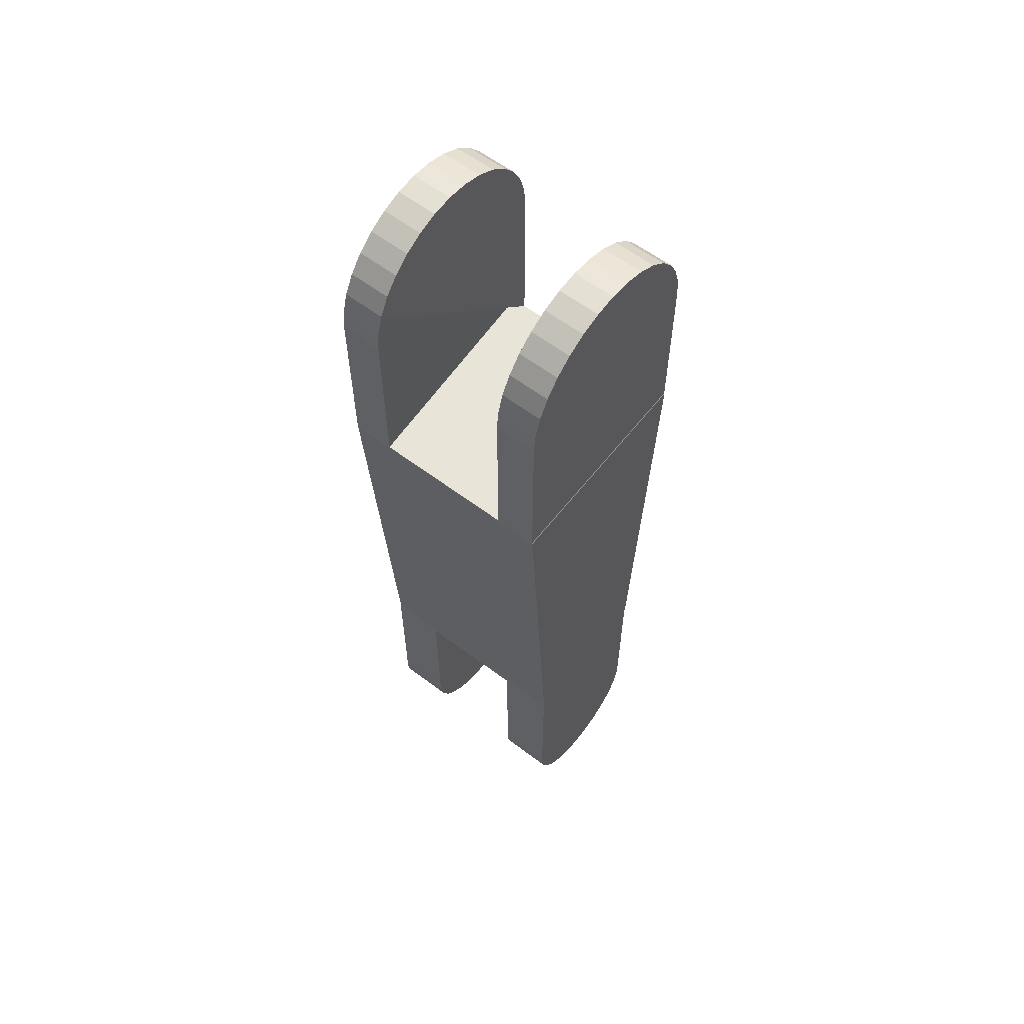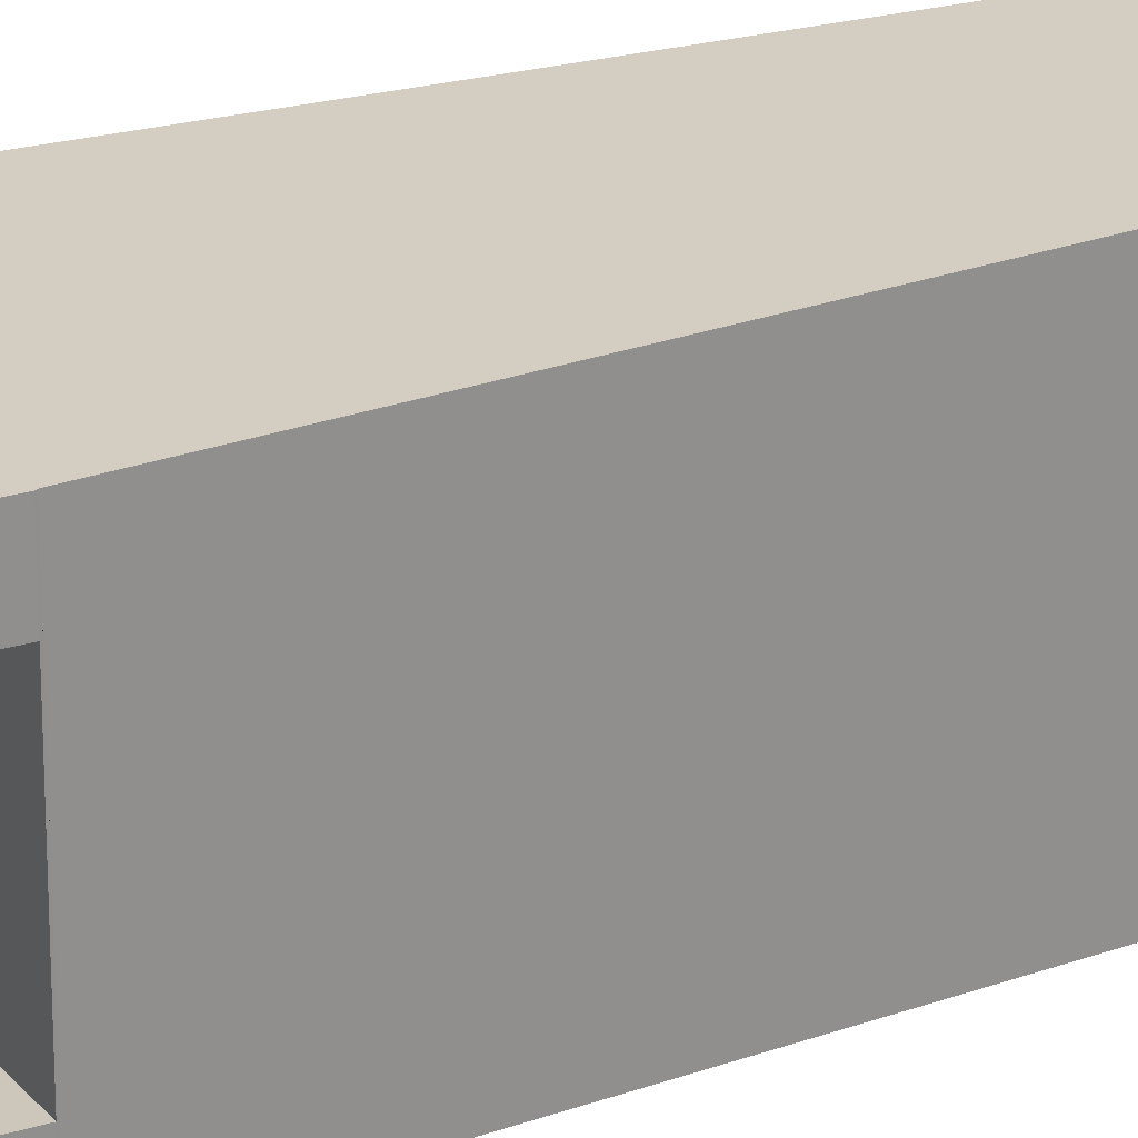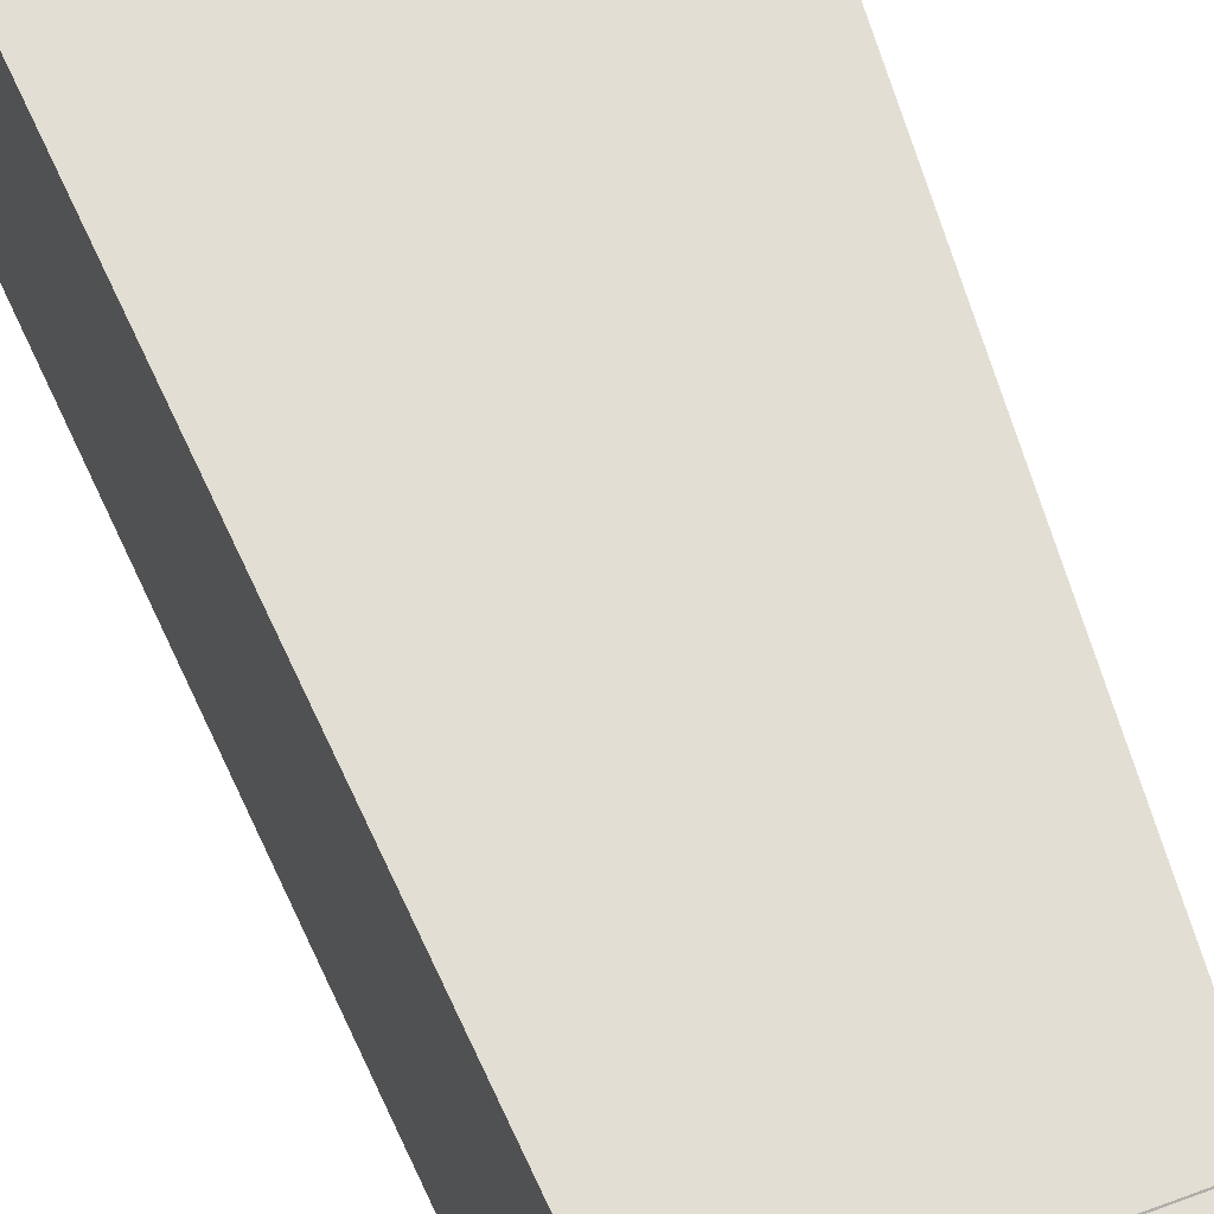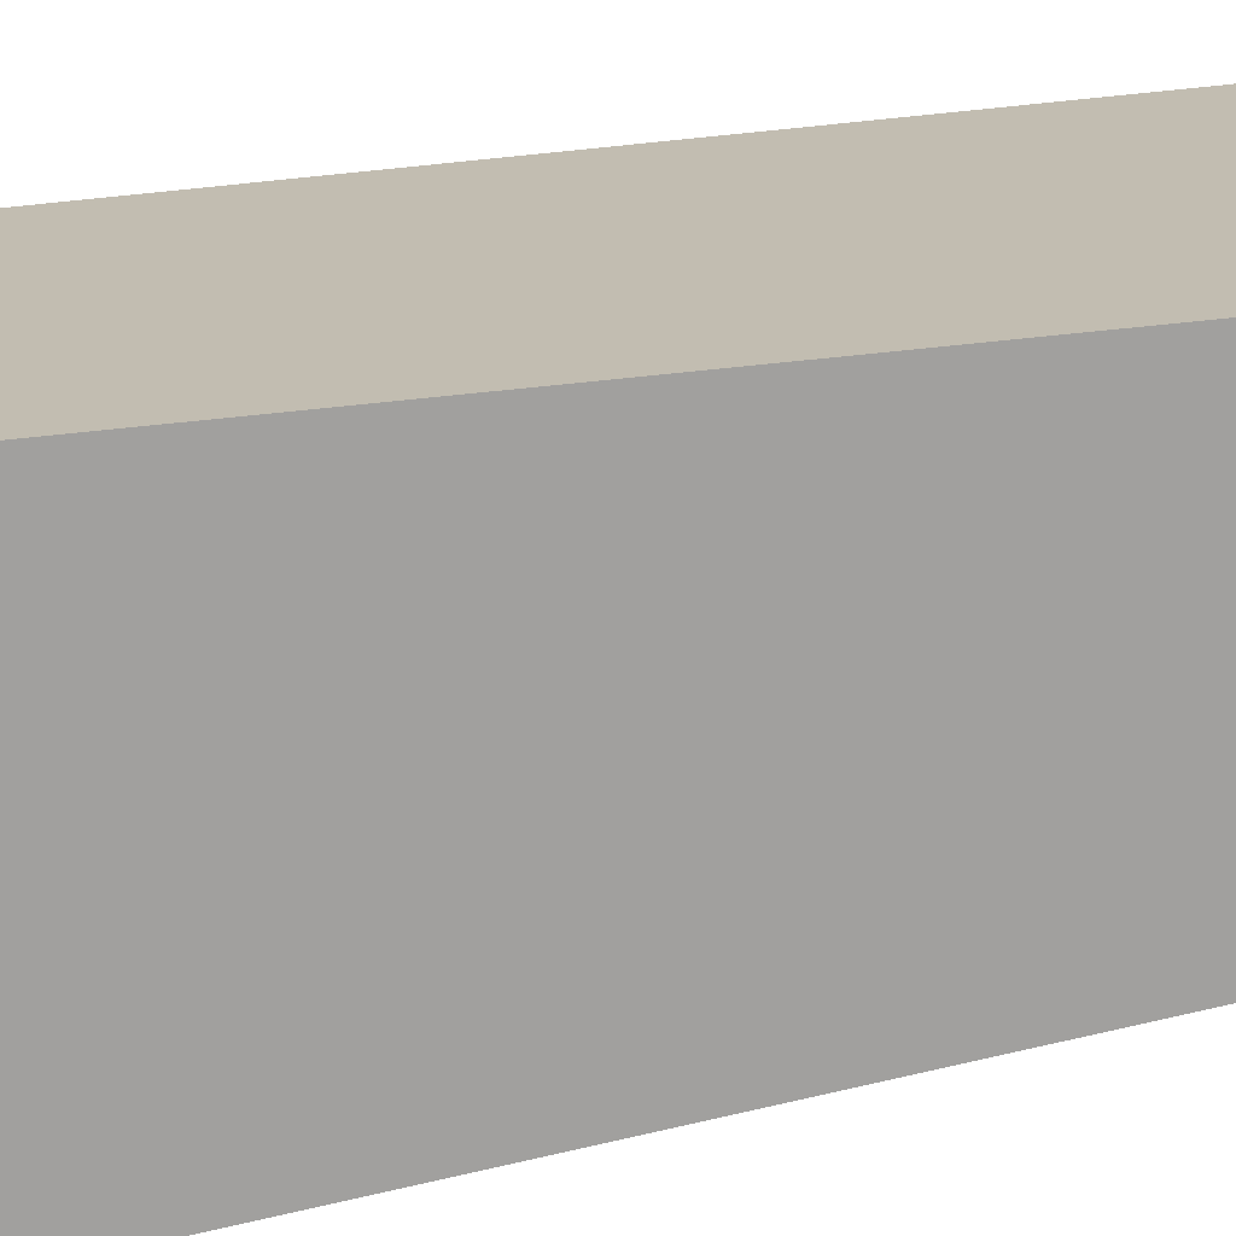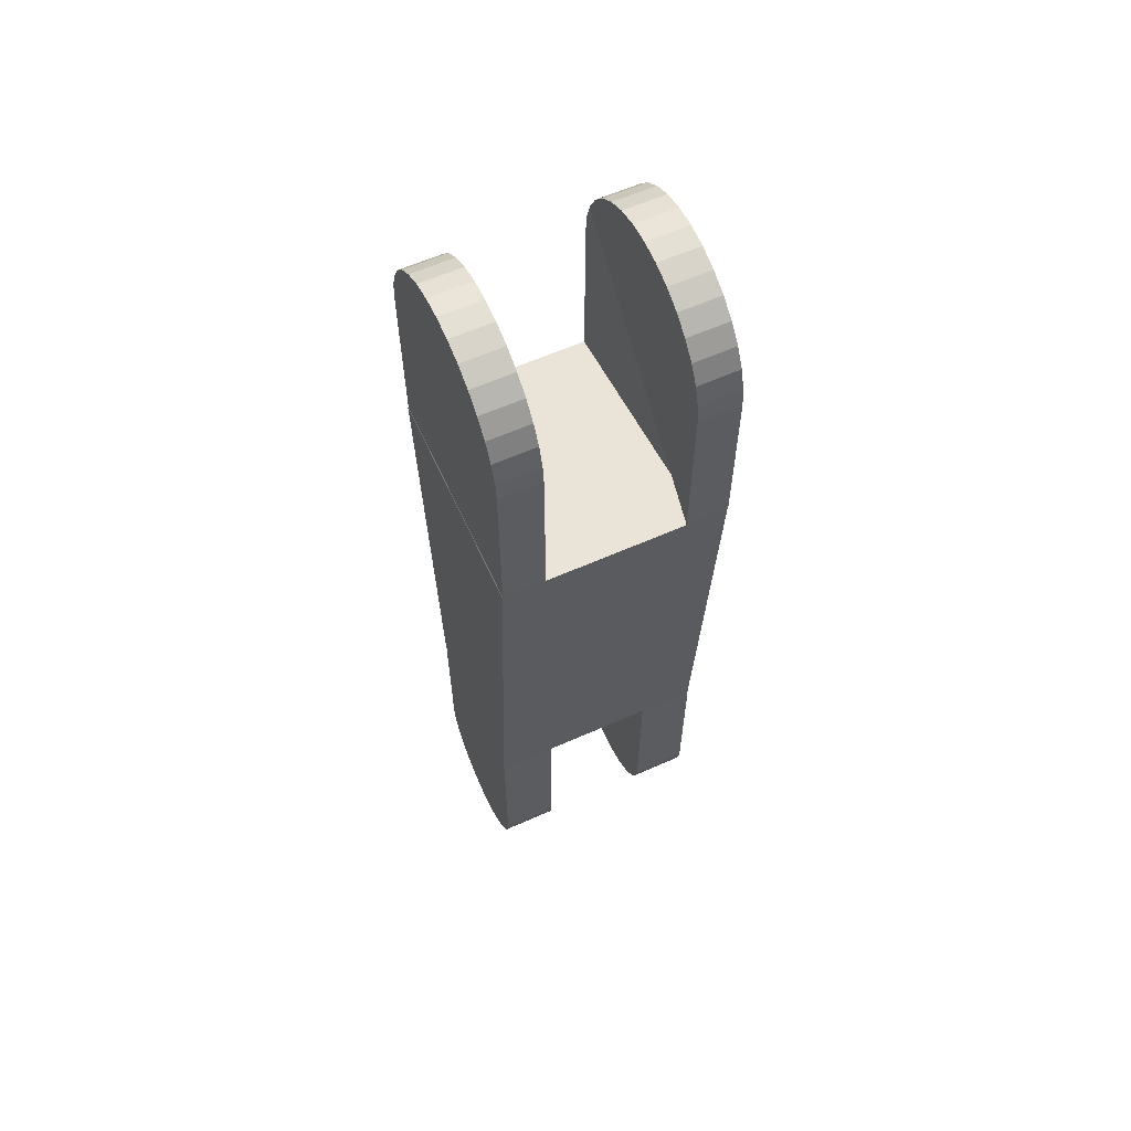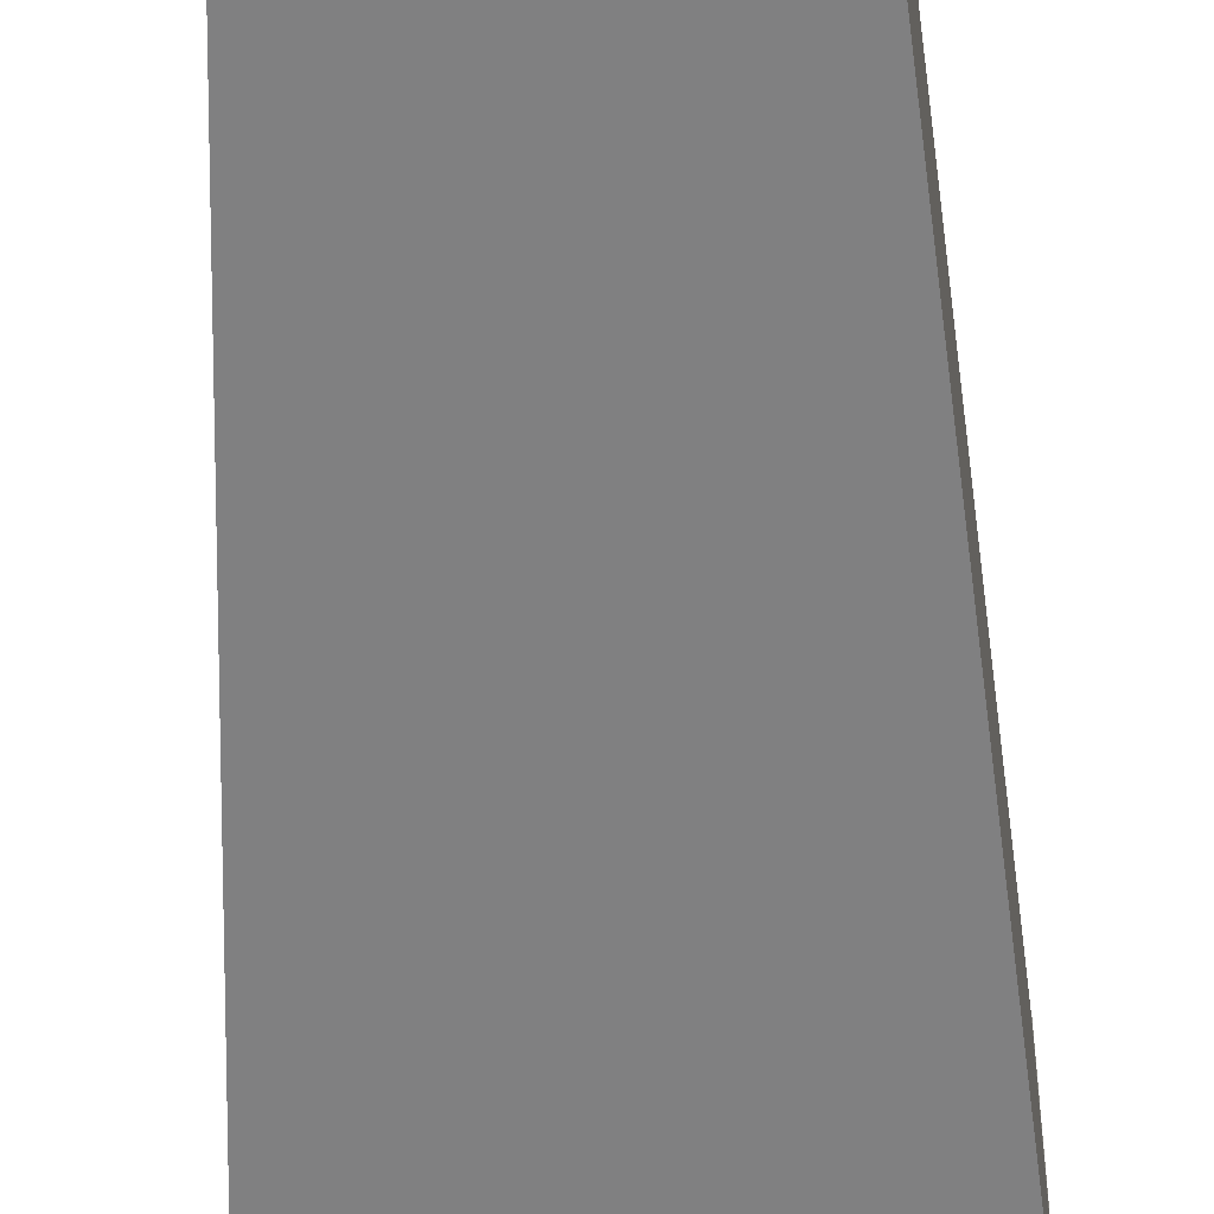
<metadata>
{"format":"obj","ext":"obj","renderer":"f3d","projection":"perspective","resolution":1024,"background":"white","views":[{"elev":59.7,"azim":127.8,"up":"+Z"},{"elev":24.9,"azim":63.1,"up":"+Y"},{"elev":67.2,"azim":159.5,"up":"+Y"},{"elev":-71.8,"azim":99.9,"up":"+Y"},{"elev":61.1,"azim":-114.3,"up":"+Z"},{"elev":-60.0,"azim":-176.6,"up":"+Y"}]}
</metadata>
<code>
o Left_Finger_0
v -0.01144 -0.01493 0.03395
v 0.01171 0.008576 0.03386
v 0.01171 0.01641 0.03386
v 0.01604 0.01641 0.09621
v 0.01604 0.01249 0.09621
v 0.01604 0.01053 0.09621
v 0.01604 0.008576 0.09621
v 0.01604 0.006617 0.09621
v 0.01604 0.004658 0.09621
v 0.01604 0.002699 0.09621
v 0.01604 -0.001219 0.09621
v 0.01604 -0.003178 0.09621
v 0.01604 -0.007096 0.09621
v 0.01604 -0.01101 0.09621
v 0.01604 -0.01493 0.09621
v 0.01171 -0.01493 0.03386
v -0.01531 -0.01493 0.09632
v -0.01531 0.01641 0.09632
v -0.01144 0.01641 0.03395
v 0.01408 0.01641 0.09622
v -0.009433 0.01641 0.0963
v -0.005514 0.01641 0.09629
v -0.003554 0.01641 0.09628
v -0.001595 0.01641 0.09627
v 0.000365 0.01641 0.09627
v 0.002324 0.01641 0.09626
v 0.006243 0.01641 0.09625
v 0.01016 0.01641 0.09623
v 0.004284 0.01641 0.09625
v 0.01212 0.01641 0.09622
v 0.01576 0.01635 0.1229
v 0.01488 0.01635 0.1259
v 0.01344 0.01635 0.1286
v 0.0115 0.01635 0.131
v 0.009128 0.01635 0.1329
v 0.006423 0.01635 0.1344
v 0.003486 0.01635 0.1353
v 0.000429 0.01635 0.1356
v -0.00263 0.01635 0.1353
v -0.005574 0.01635 0.1344
v -0.00829 0.01635 0.133
v -0.01067 0.01635 0.131
v -0.01263 0.01635 0.1287
v -0.01409 0.01635 0.126
v -0.01499 0.01635 0.123
v -0.01528 0.01634 0.1202
v -0.01534 0.01634 0.09645
v 0.01601 -0.015 0.09635
v 0.01603 -0.015 0.1201
v -0.01528 -0.015 0.1202
v -0.01534 -0.015 0.09646
v 0.01576 -0.015 0.1229
v 0.01488 -0.015 0.1259
v 0.01344 -0.01499 0.1286
v -0.01499 -0.015 0.123
v 0.0115 -0.01499 0.131
v 0.009128 -0.01499 0.1329
v -0.01409 -0.015 0.126
v 0.006424 -0.01499 0.1344
v -0.01263 -0.01499 0.1287
v 0.003486 -0.01499 0.1353
v 0.000429 -0.01499 0.1356
v -0.01067 -0.01499 0.131
v -0.00829 -0.01499 0.133
v -0.00263 -0.01499 0.1353
v -0.005574 -0.01499 0.1344
v 0.01603 0.01634 0.12
v 0.01601 0.01634 0.09633
v 0.006215 0.01634 0.09637
v 0.004256 0.01634 0.09638
v 0.000337 0.01634 0.09639
v 0.008175 0.01634 0.09636
v -0.001623 0.01634 0.0964
v -0.003582 0.01634 0.09641
v -0.005542 0.01634 0.09641
v -0.01142 0.01634 0.09643
v -0.01338 0.01634 0.09644
v -0.01534 0.01635 0.09644
v 0.01601 0.01243 0.09634
v 0.01601 0.01047 0.09634
v 0.01601 0.008509 0.09634
v 0.01601 -0.009122 0.09635
v -0.01121 0.01635 0.00826
v -0.01121 0.008511 0.008257
v -0.01056 0.01635 0.006085
v -0.01056 0.008512 0.006083
v -0.009502 0.01635 0.004079
v -0.009502 0.008513 0.004076
v -0.00807 0.01635 0.002317
v -0.00807 0.008515 0.002315
v -0.006323 0.01635 0.000869
v -0.006323 0.008516 0.000866
v -0.004326 0.01635 -0.00021
v -0.004326 0.008516 -0.000213
v -0.002158 0.01635 -0.00088
v -0.002158 0.008517 -0.000882
v 0.0001 0.01635 -0.001113
v 0.0001 0.008517 -0.001116
v 0.00236 0.01635 -0.000902
v 0.00236 0.008517 -0.000904
v 0.004535 0.01635 -0.000253
v 0.004535 0.008516 -0.000256
v 0.006542 0.01635 0.000807
v 0.006542 0.008516 0.000804
v 0.008303 0.01635 0.002238
v 0.008303 0.008515 0.002235
v 0.009752 0.01635 0.003985
v 0.009752 0.008513 0.003982
v 0.01083 0.01635 0.005981
v 0.01083 0.008512 0.005979
v 0.0115 0.01635 0.00815
v 0.0115 0.008511 0.008147
v 0.01168 0.00851 0.009877
v 0.01168 0.01635 0.00988
v 0.01173 0.01634 0.03376
v 0.01173 0.008509 0.03376
v -0.01142 -0.015 0.03386
v -0.01137 -0.015 0.009981
v -0.01121 -0.015 0.008249
v -0.01056 -0.015 0.006074
v -0.009502 -0.01499 0.004068
v -0.00807 -0.01499 0.002306
v -0.006323 -0.01499 0.000858
v 0.01168 -0.015 0.009869
v 0.01173 -0.015 0.03375
v -0.004326 -0.01499 -0.000222
v -0.002158 -0.01499 -0.000891
v 0.0001 -0.01499 -0.001124
v 0.00236 -0.01499 -0.000913
v 0.0115 -0.015 0.008139
v 0.01083 -0.015 0.00597
v 0.009752 -0.01499 0.003974
v 0.008303 -0.01499 0.002227
v 0.006542 -0.01499 0.000796
v 0.004535 -0.01499 -0.000265
v -0.01137 0.01635 0.009992
v -0.01142 0.01634 0.03387
v 0.005945 0.008509 0.03379
v 0.01173 -0.007146 0.03378
v 0.01172 -0.007129 0.03381
v -0.01142 0.008526 0.03389
v -0.01142 -0.007146 0.03388
v -0.005632 0.008509 0.03384
v 0.000156 0.008509 0.03381
v -0.005632 -0.007163 0.03384
v 0.005945 -0.007163 0.03378
v 0.01173 -0.007163 0.03375
v -0.01137 0.00851 0.009989
v 0.006542 -0.007156 0.000798
v 0.008303 -0.007157 0.002229
v 0.004535 -0.007156 -0.000262
v 0.00236 -0.007155 -0.00091
v 0.0001 -0.007155 -0.001121
v 0.009752 -0.007158 0.003977
v 0.01083 -0.00716 0.005973
v 0.0115 -0.007161 0.008142
v -0.002158 -0.007155 -0.000888
v -0.004326 -0.007156 -0.000219
v 0.01168 -0.007162 0.009872
v 0.01162 -0.007162 0.009295
v -0.006323 -0.007156 0.000861
v -0.01142 -0.007163 0.03386
v -0.01137 -0.007162 0.009984
v -0.01121 -0.007161 0.008252
v -0.01056 -0.00716 0.006077
v -0.009502 -0.007158 0.00407
v -0.00807 -0.007157 0.002309
v -0.01142 0.008509 0.03387
v -0.01534 -0.009122 0.09646
v -0.01532 -0.009063 0.09634
v -0.01533 -0.009113 0.09644
v -0.01534 -0.01108 0.09646
v 0.01603 0.01047 0.12
v -0.01534 0.01047 0.09645
v -0.01528 0.01047 0.1202
v -0.01499 0.01047 0.123
v -0.01409 0.01047 0.126
v -0.01263 0.01047 0.1287
v -0.01067 0.01047 0.131
v -0.00829 0.01047 0.133
v -0.005574 0.01047 0.1344
v -0.00263 0.01048 0.1353
v 0.000429 0.01048 0.1356
v 0.003486 0.01048 0.1353
v 0.006423 0.01047 0.1344
v 0.009128 0.01047 0.1329
v 0.0115 0.01047 0.131
v 0.01344 0.01047 0.1286
v 0.01488 0.01047 0.1259
v 0.01576 0.01047 0.1229
v 0.01603 -0.009122 0.1201
v 0.01576 -0.00912 0.1229
v 0.01499 -0.009119 0.1255
v 0.01488 -0.009119 0.1259
v 0.01344 -0.009117 0.1286
v 0.0115 -0.009116 0.131
v 0.009128 -0.009115 0.1329
v 0.006424 -0.009115 0.1344
v 0.003486 -0.009114 0.1353
v 0.000429 -0.009114 0.1356
v -0.00263 -0.009114 0.1353
v -0.005574 -0.009115 0.1344
v -0.00829 -0.009115 0.133
v -0.01067 -0.009116 0.131
v -0.01263 -0.009117 0.1287
v -0.01409 -0.009119 0.126
v -0.01499 -0.00912 0.123
v -0.01528 -0.009122 0.1202
f 10 9 5 7 8
f 13 14 12 11
f 10 11 12 9
f 5 9 12
f 17 1 16 15
f 55 58 206 207
f 22 23 24
f 24 25 26
f 22 24 26
f 29 27 28
f 21 22 26
f 26 29 28
f 26 28 30
f 21 26 30
f 162 146 139 160 156 155 154 150 149 151 152 153 157 158 161 167 166 165 164 163
f 39 182 183 38
f 119 120 121 122 123 126 127 128 129 135 134 133 132 131 130 124 125 117 118
f 192 191 82 172 193
f 76 77 47
f 4 20 30 28 27 29 26 25 24 23 22 21 18 78 77 76 75 74 73 71 70 69 72 68
f 44 43 42 41 40 39 38 37 36 35 34 33 32 31 67 68 72 69 74 76 47 46 45
f 66 202 203 64
f 174 47 78 18 17 51 172 169
f 1 19 3 2 16
f 60 58 55 50 51 48 49 52 53 54 56 57 59 61 62 65 66 64 63
f 57 56 196 197
f 23 22 21
f 25 24 23
f 27 29 26
f 25 23 21
f 28 27 26
f 25 21 18 78 77 76 75 73 71 70 72 68 4 20 28 26
f 78 47 77
f 20 30 28
f 75 74 73
f 70 69 72
f 8 7 6
f 10 8 6
f 13 11 10
f 13 4 68 81 82 48 15
f 79 80 81
f 86 85 87 88
f 88 87 89 90
f 100 99 101 102
f 109 110 108 107
f 207 206 205 204 203 202 201 200 199 198 197 196 195 194 193 169 208
f 83 136 137 115 114 111 109 107 105 103 101 99 97 95 93 91 89 87 85
f 18 19 1 17
f 38 183 184 37
f 65 201 202 66
f 135 151 149 134
f 71 69 70
f 59 198 199 61
f 147 159 160
f 139 147 160
f 146 140 139
f 162 142 145
f 162 145 146
f 39 40 181 182
f 128 127 157 153
f 143 141 168
f 116 2 138
f 116 138 144
f 164 119 118 163
f 85 86 84 83
f 120 165 166 121
f 122 167 161 123
f 94 93 95 96
f 127 126 158 157
f 154 132 133 150
f 155 131 132 154
f 109 111 112 110
f 186 187 34 35
f 115 116 113 114
f 124 130 156 160 159
f 2 16 125 147 116 115 3
f 75 76 74
f 135 129 152 151
f 114 113 112 111
f 108 106 105 107
f 84 148 136 83
f 79 81 68
f 174 175 46 47
f 150 133 134 149
f 176 45 46 175
f 5 12 14 15 16 2 3 4
f 103 104 102 101
f 33 34 187 188
f 115 137 168 143 144 138 116
f 21 30 20 4 3 19 18
f 177 44 45 176
f 136 148 168 137
f 205 60 63 204
f 104 103 105 106
f 144 143 168 148 84 86 88 90 92 94 96 98 100 102 104 106 108 110 112 113 116
f 121 166 167 122
f 172 51 50 208 169
f 163 118 117 162
f 5 4 6 7
f 67 173 80 79 68
f 98 96 95 97
f 49 48 82 191
f 52 192 193 194 53
f 190 31 32 189
f 36 185 186 35
f 92 90 89 91
f 173 67 31 190
f 59 57 197 198
f 63 64 203 204
f 189 32 33 188
f 131 155 156 130
f 192 52 49 191
f 181 40 41 180
f 55 207 208 50
f 48 51 172 169 174 80 81 82
f 200 201 65 62
f 44 177 178 43
f 53 194 195 54
f 56 54 195 196
f 162 117 125 147 116 138 144 143 168
f 73 74 69 71
f 179 42 43 178
f 14 13 15
f 37 184 185 36
f 123 161 158 126
f 15 48 51 17
f 206 58 60 205
f 80 174 47 77 76 75 74 73 71 70 69 72 68 79
f 13 10 6 4
f 147 125 124 159
f 99 100 98 97
f 117 125 16 1
f 165 120 119 164
f 94 92 91 93
f 41 42 179 180
f 19 137 168 162 117 1
f 170 171 172
f 193 172 169
f 128 153 152 129
f 19 3 115 137
f 187 186 185 184 183 182 181 180 179 178 177 176 175 174 80 173 190 189 188
f 82 170 172
f 62 61 199 200

</code>
